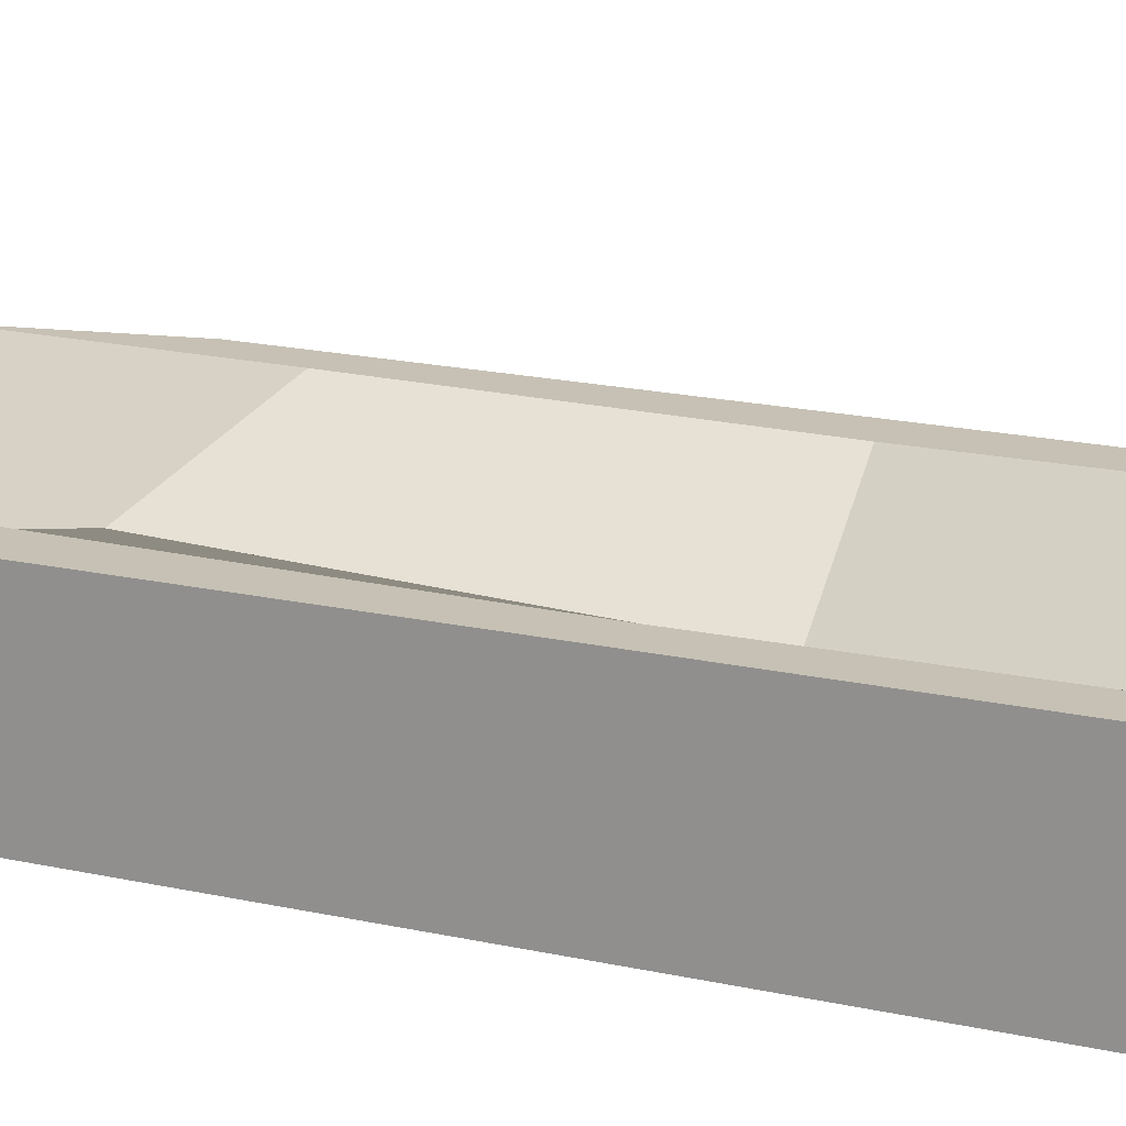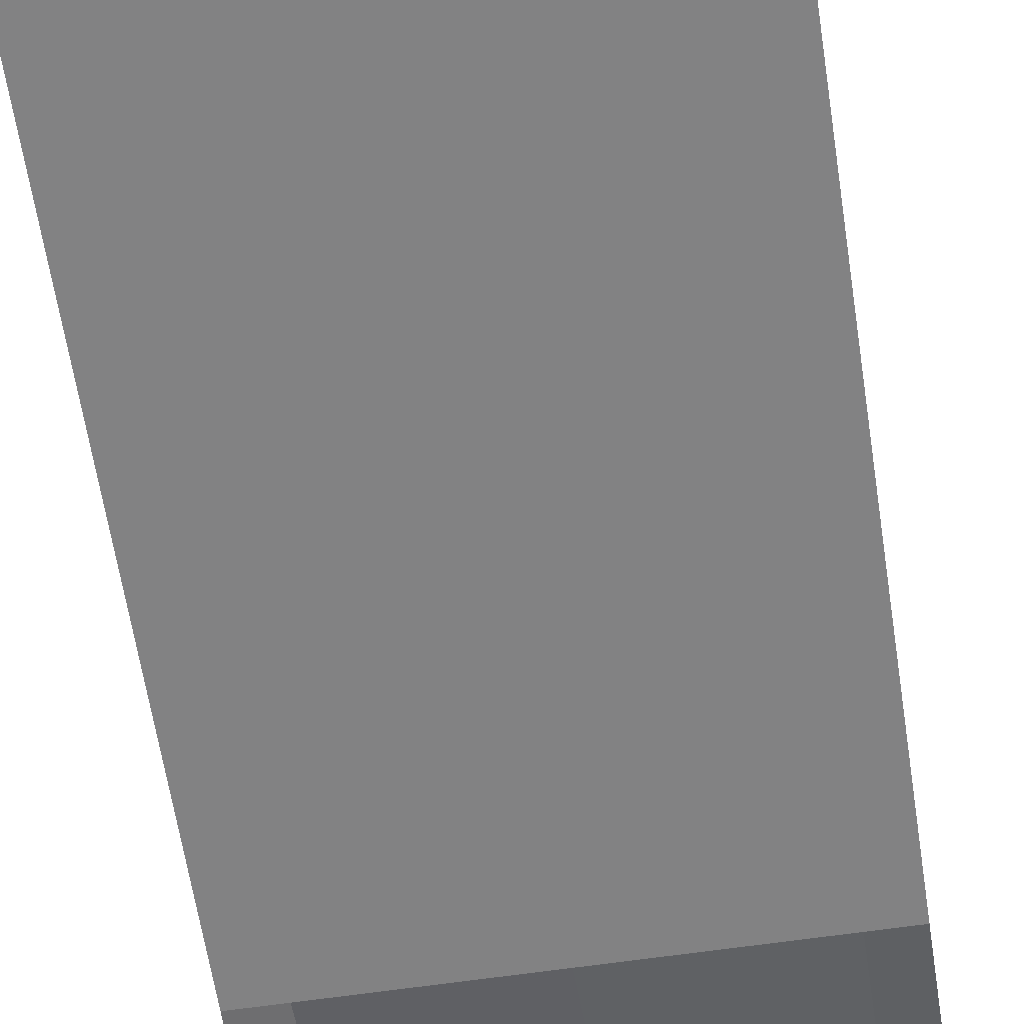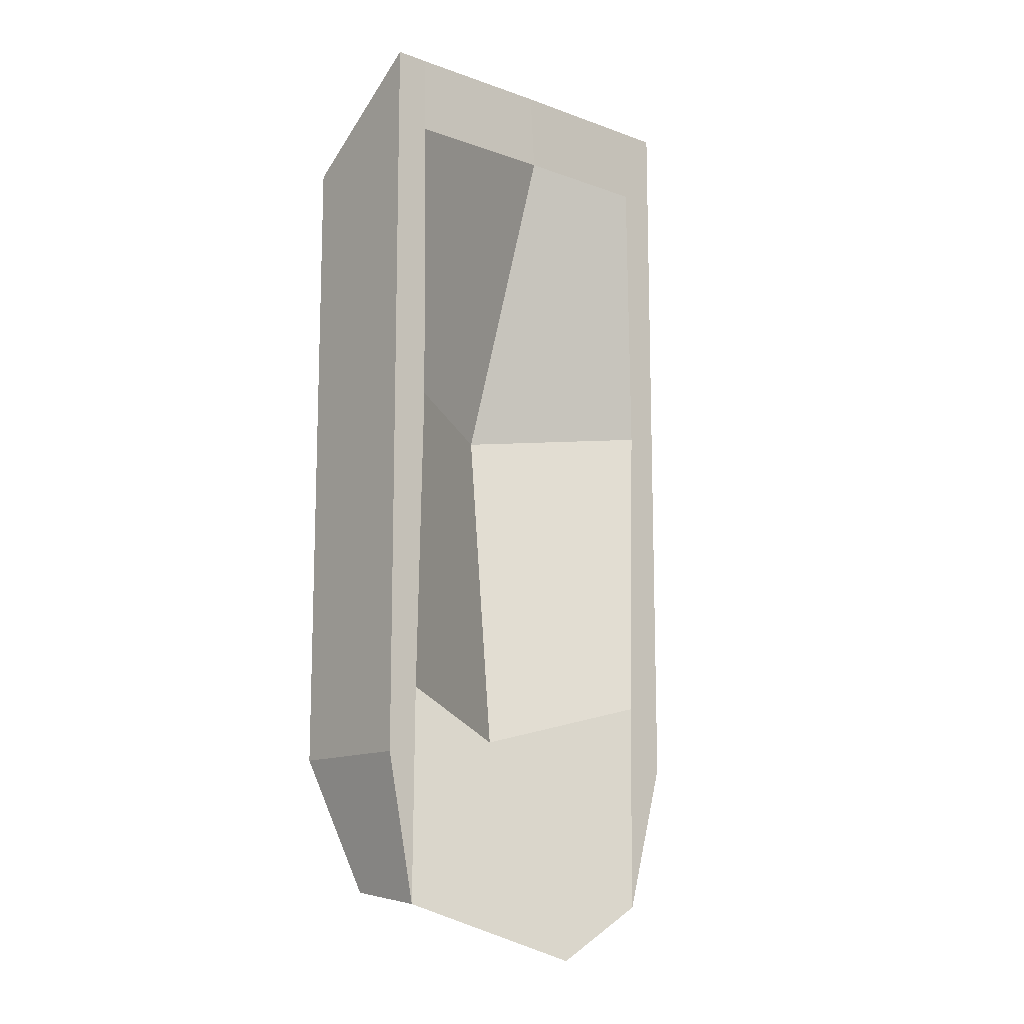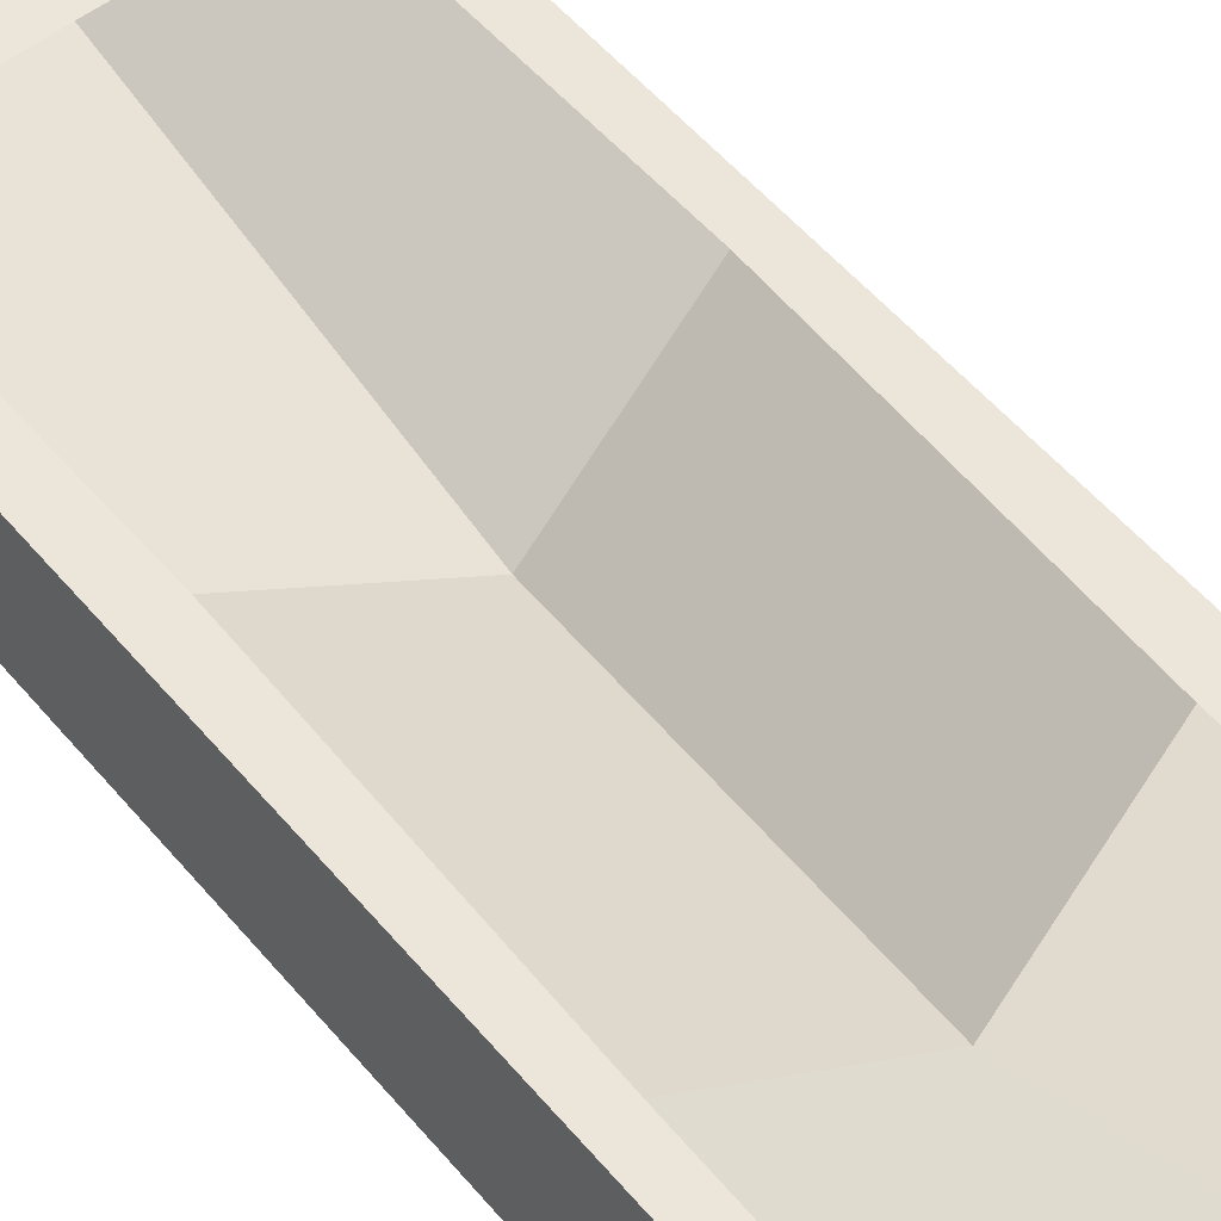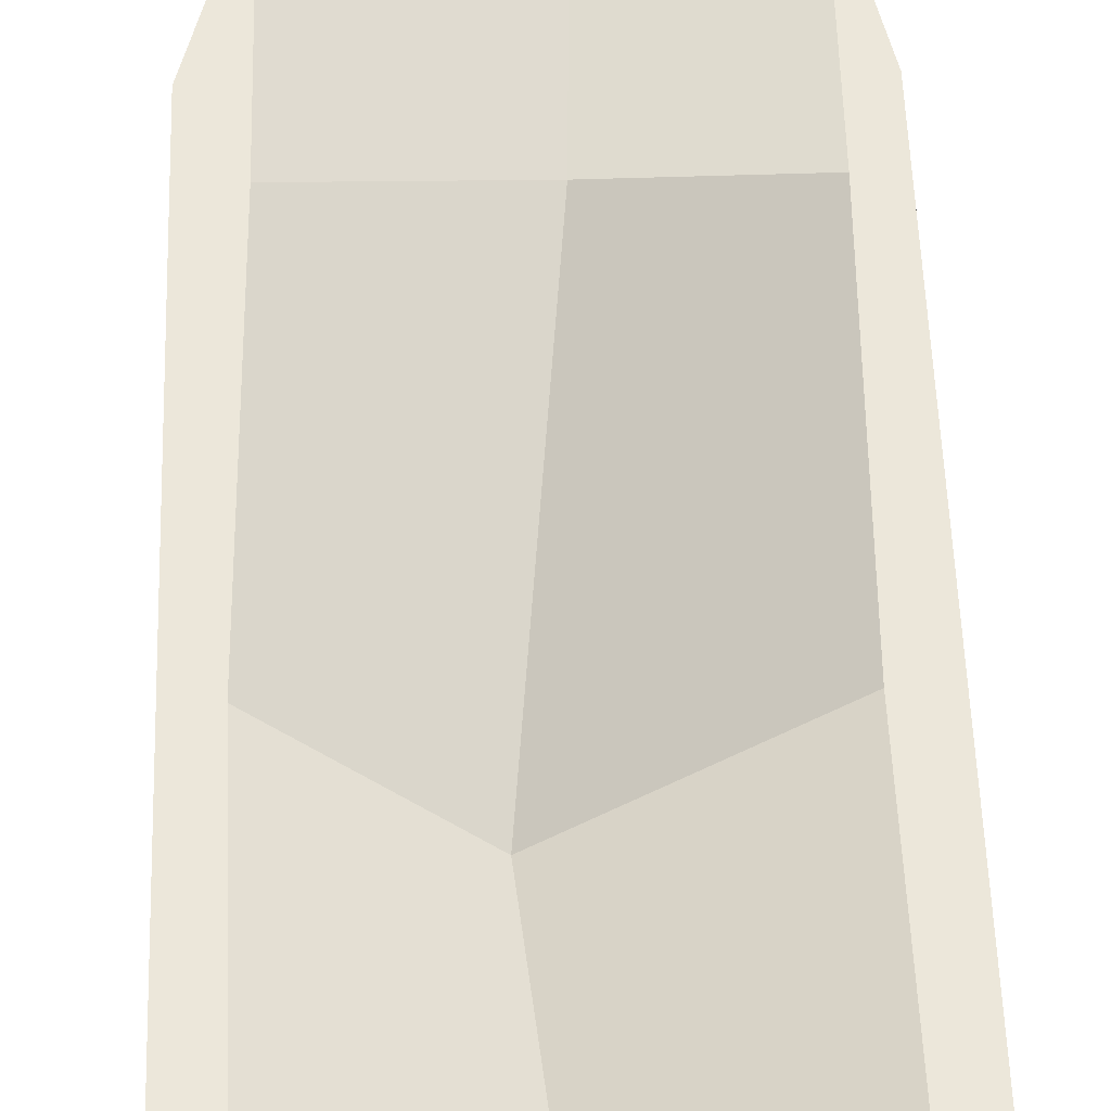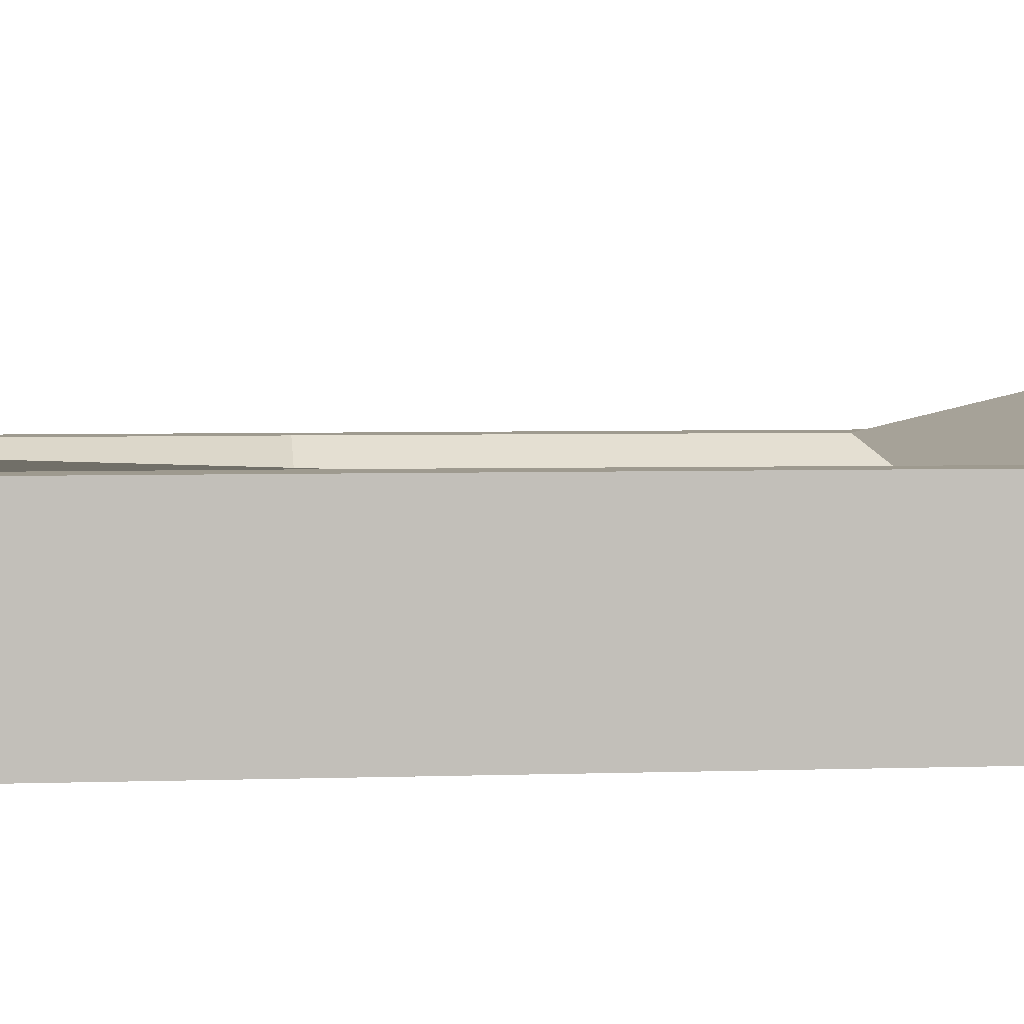
<metadata>
{"format":"obj","ext":"obj","renderer":"f3d","projection":"perspective","resolution":1024,"background":"white","views":[{"elev":18.6,"azim":-66.7,"up":"+Y"},{"elev":-60.9,"azim":8.6,"up":"+Y"},{"elev":-12.8,"azim":139.9,"up":"+Z"},{"elev":54.4,"azim":140.8,"up":"+Y"},{"elev":53.9,"azim":-1.9,"up":"+Y"},{"elev":3.7,"azim":82.4,"up":"+Y"}]}
</metadata>
<code>
o Front_Cube.005
v -0.5605 0.1246 1
v -0.5605 0.1246 -1
v -0.5605 0.5658 1.302
v -0.5605 0.5658 -1
v -0.5605 0.1246 -0
v -0.5605 0.5658 0.151
v -0.448 0.2712 -1.415
v -0.4336 0.5658 -1.456
v -0.5605 0.1246 0.7892
v -0.5605 0.5658 1.059
v -0.5605 0.1246 -0.7967
v -0.5605 0.5658 -0.766
f 11 12 4 2
f 8 7 2 4
f 9 10 6 5
f 1 3 10 9
f 5 6 12 11
o Right_Cube.004
v 0.5645 0.1246 1
v -0.5605 0.1246 1
v 0.5645 0.558 1.302
v -0.5605 0.5658 1.302
v 0.001999 0.1246 1
v 0.001999 0.5658 1.302
v -0.448 0.1246 1
v -0.448 0.5658 1.302
v 0.4611 0.1246 1
v 0.4611 0.558 1.302
f 19 20 16 14
f 21 22 18 17
f 17 18 20 19
f 13 15 22 21
o Left_Cube.003
v 0.001999 0.3125 -1.415
v 0.07432 0.8046 -1.621
v -0.448 0.2712 -1.415
v -0.4336 0.5658 -1.456
v 0.4611 0.2712 -1.415
v 0.4743 0.558 -1.453
f 28 27 23 24
f 24 23 25 26
o Top_Cube.002
v 0.5645 0.558 -1
v 0.5645 0.558 1.302
v -0.5605 0.5658 1.302
v -0.5605 0.5658 -1
v 0.5645 0.558 0.151
v -0.5605 0.5658 0.151
v 0.07432 0.8046 -1.621
v 0.001999 0.5658 1.302
v -0.07317 0.1497 0.151
v -0.4336 0.5658 -1.456
v -0.448 0.5658 1.302
v -0.4619 0.5658 0.151
v 0.4478 0.558 0.151
v 0.4743 0.558 -1.453
v 0.4611 0.558 1.302
v 0.5645 0.558 1.059
v -0.5605 0.5658 1.059
v -0.01324 0.5658 1.059
v -0.4511 0.5658 1.059
v 0.4582 0.558 1.059
v -0.5605 0.5658 -0.766
v 0.5645 0.558 -0.766
v 0.0462 0.4036 -0.9298
v -0.4384 0.5658 -0.7988
v 0.4689 0.558 -0.7961
f 47 45 31 39
f 52 49 34 40
f 53 51 37 41
f 48 46 36 43
f 51 52 40 37
f 46 47 39 36
f 44 48 43 30
f 50 53 41 33
f 33 41 48 44
f 37 40 47 46
f 41 37 46 48
f 40 34 45 47
f 29 42 53 50
f 35 38 52 51
f 42 35 51 53
f 38 32 49 52
o Bottom_Cube.001
v 0.5645 0.1246 -1
v 0.5645 0.1246 1
v -0.5605 0.1246 1
v -0.5605 0.1246 -1
v 0.5645 0.1246 0
v -0.5605 0.1246 -0
v 0.001999 0.3125 -1.415
v 0.001999 0.1246 1
v 0.001999 0.1246 -0
v -0.448 0.2712 -1.415
v -0.448 0.1246 1
v -0.448 0.1246 -0
v 0.4611 0.2712 -1.415
v 0.4611 0.1246 1
v 0.4611 0.1246 -0
v 0.5645 0.1246 0.7892
v -0.5605 0.1246 0.7892
v 0.001999 0.1246 0.7892
v -0.448 0.1246 0.7892
v 0.4611 0.1246 0.7892
v -0.5605 0.1246 -0.7967
v 0.5645 0.1246 -0.7967
v 0.001999 0.1246 -0.7967
v -0.448 0.1246 -0.7967
v 0.4611 0.1246 -0.7967
f 72 64 56 70
f 77 65 59 74
f 78 68 62 76
f 73 67 61 71
f 76 62 65 77
f 71 61 64 72
f 69 55 67 73
f 75 58 68 78
f 58 69 73 68
f 62 71 72 65
f 68 73 71 62
f 65 72 70 59
f 54 75 78 66
f 60 76 77 63
f 66 78 76 60
f 63 77 74 57
o Back_Cube
v 0.5645 0.1246 -1
v 0.5645 0.1246 1
v 0.5645 0.558 -1
v 0.5645 0.558 1.302
v 0.5645 0.1246 0
v 0.5645 0.558 0.151
v 0.4611 0.2712 -1.415
v 0.4743 0.558 -1.453
v 0.5645 0.1246 0.7892
v 0.5645 0.558 1.059
v 0.5645 0.1246 -0.7967
v 0.5645 0.558 -0.766
f 87 88 82 80
f 89 90 84 83
f 81 79 85 86
f 83 84 88 87
f 79 81 90 89

</code>
